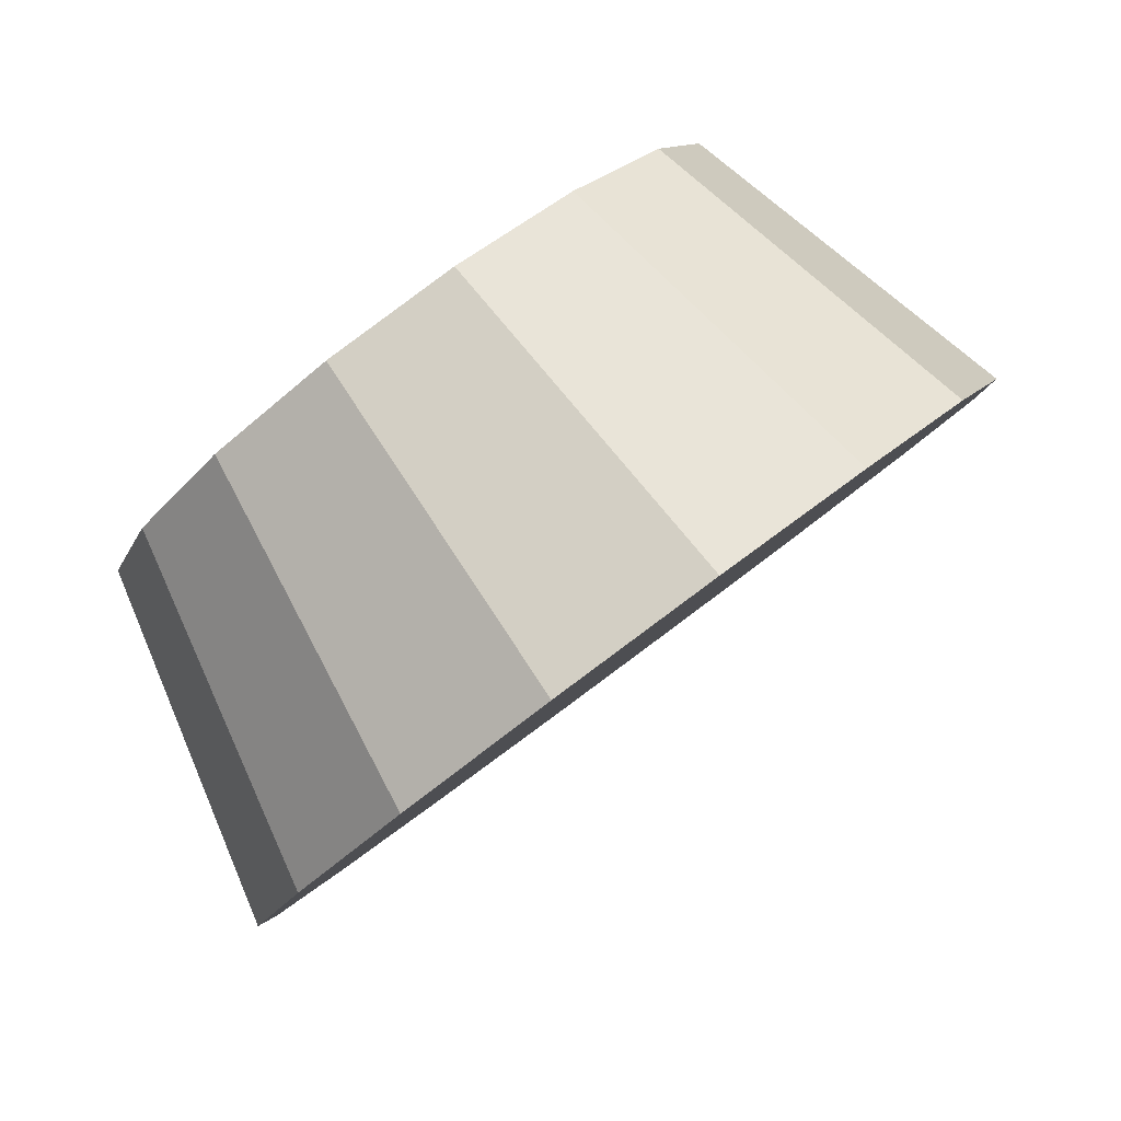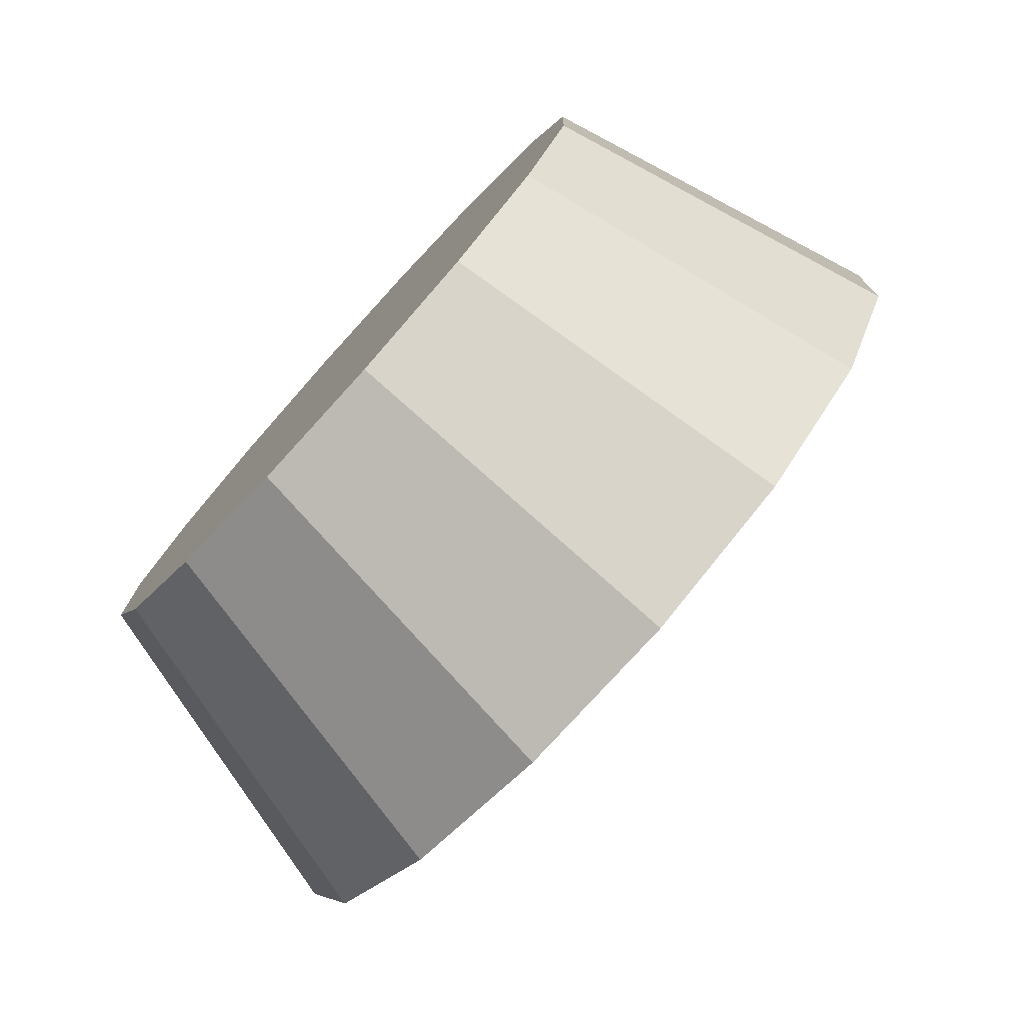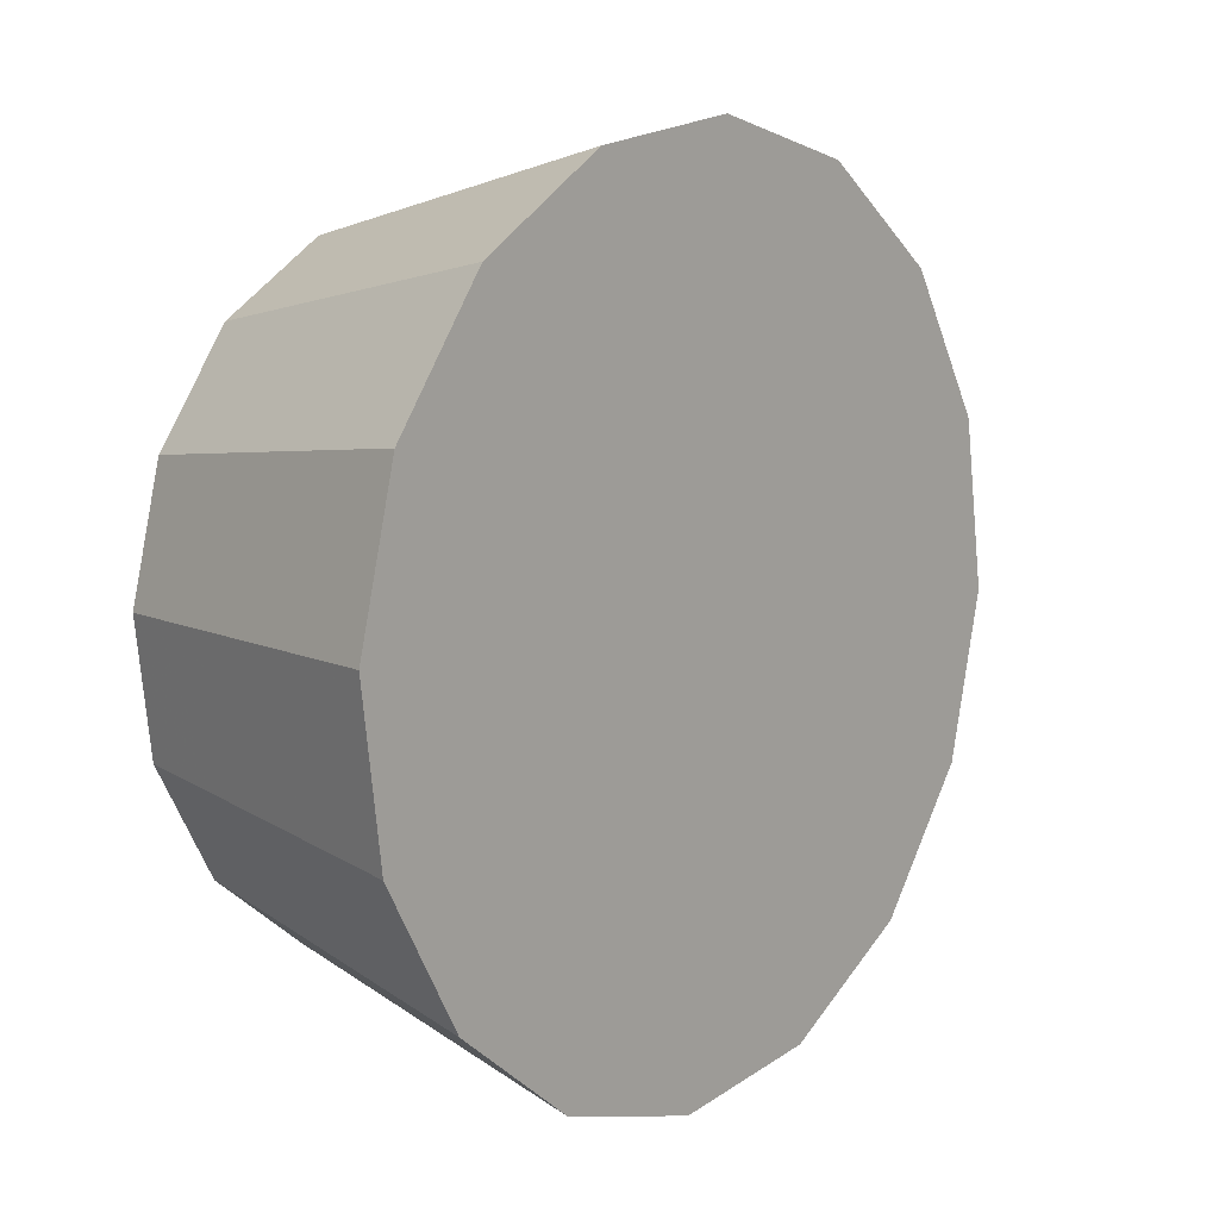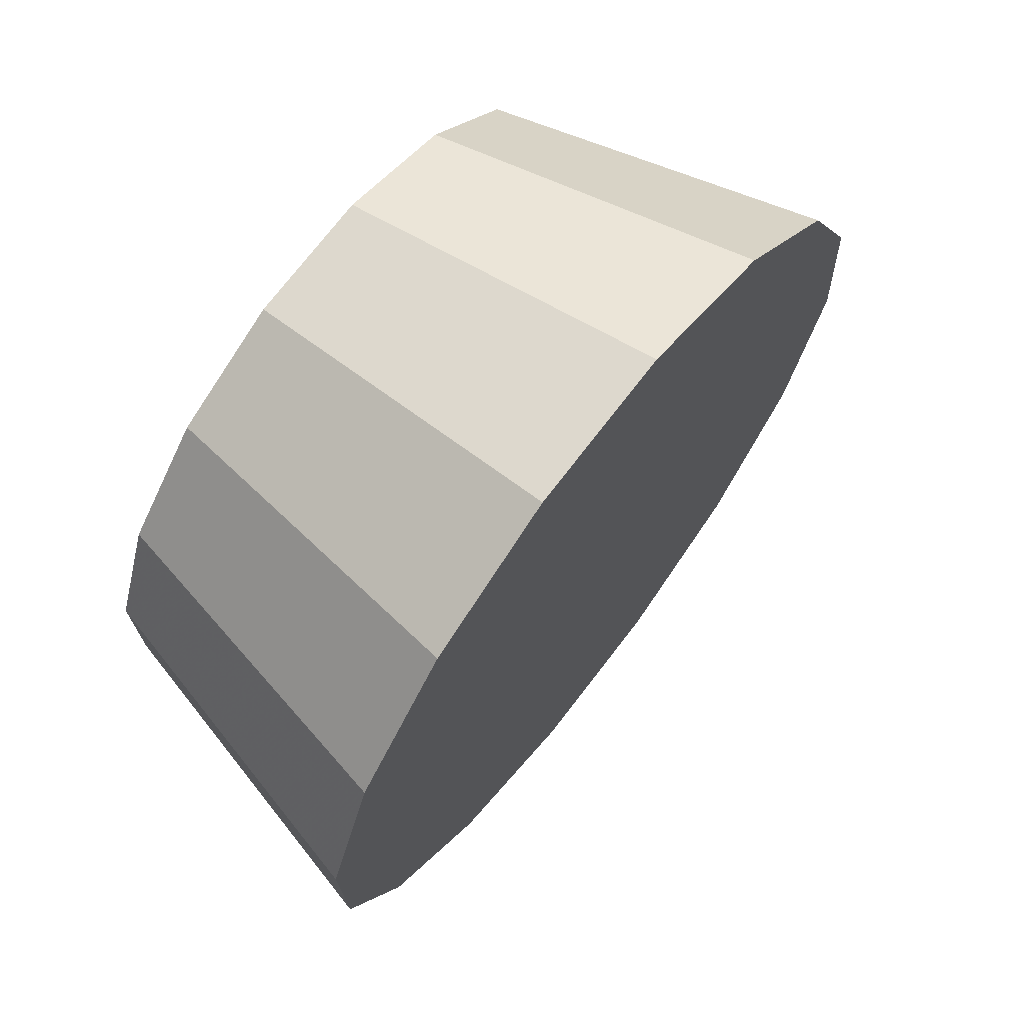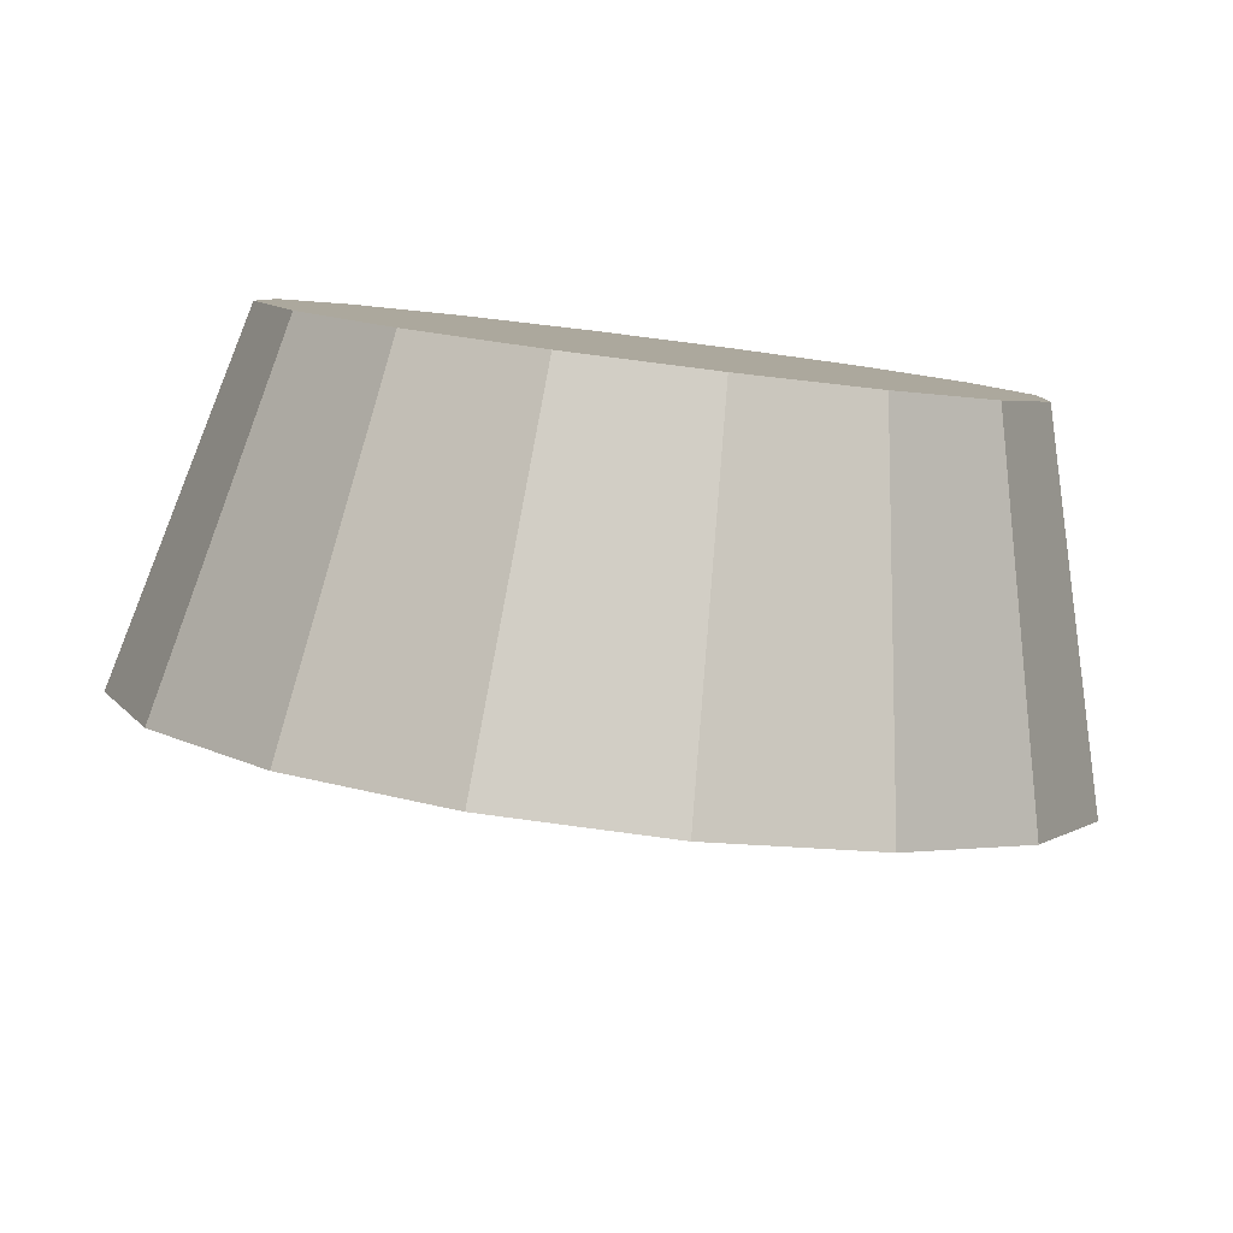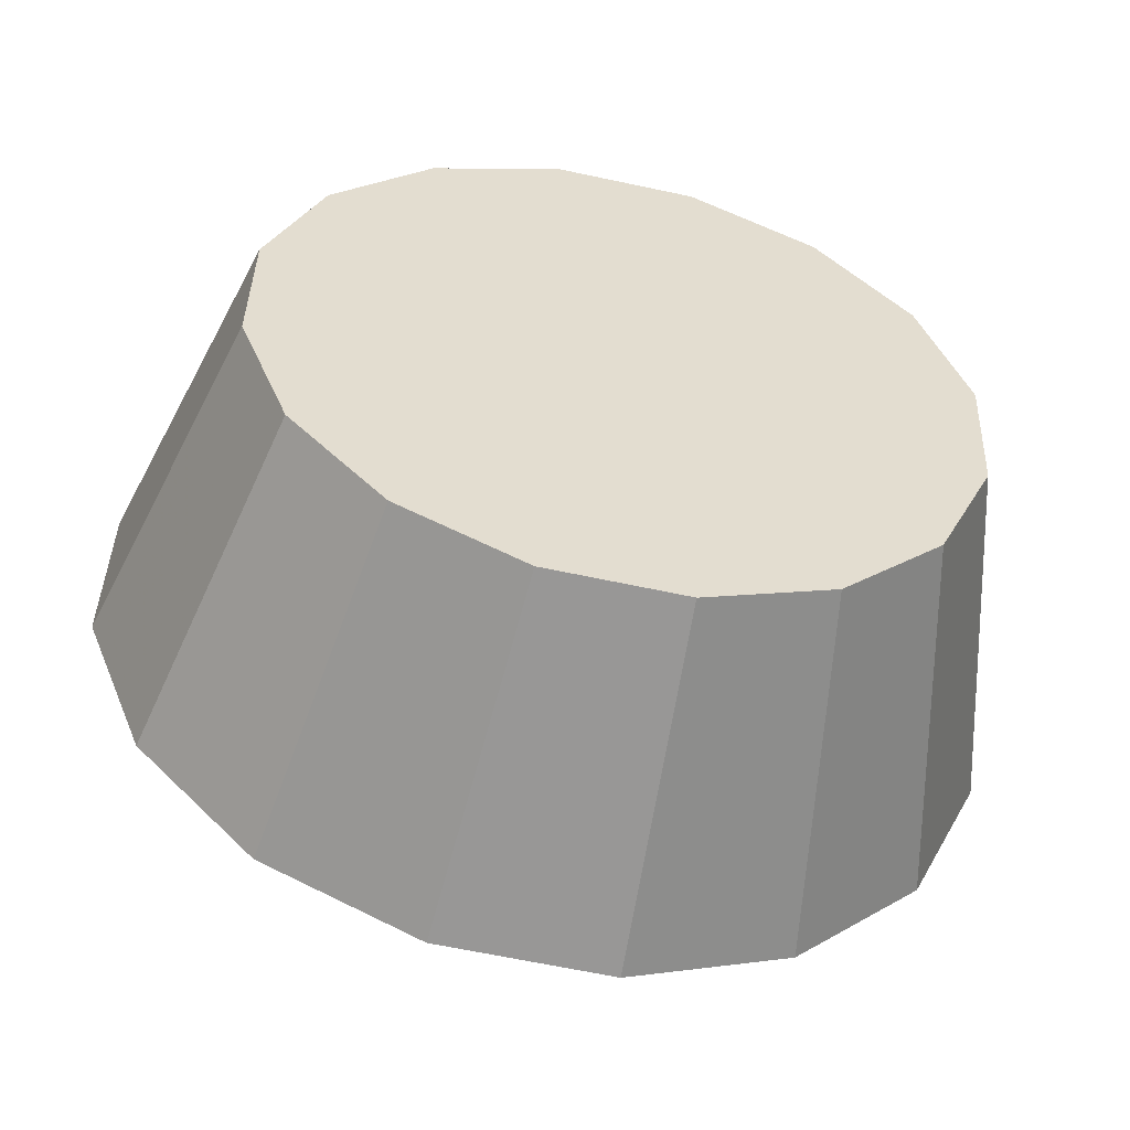
<metadata>
{"format":"obj","ext":"obj","renderer":"f3d","projection":"perspective","resolution":1024,"background":"white","views":[{"elev":-45.0,"azim":-86.6,"up":"+Z"},{"elev":-14.0,"azim":-66.4,"up":"+Z"},{"elev":-65.1,"azim":-33.0,"up":"+Z"},{"elev":2.1,"azim":63.4,"up":"+Y"},{"elev":62.1,"azim":145.8,"up":"+Y"},{"elev":-15.6,"azim":-150.6,"up":"+Z"}]}
</metadata>
<code>
v 2.002 -2.246 1.988
v 2.003 -2.222 1.967
v 1.994 -2.204 1.942
v 1.976 -2.195 1.916
v 1.952 -2.196 1.895
v 1.925 -2.207 1.881
v 1.9 -2.227 1.876
v 1.88 -2.252 1.881
v 1.869 -2.279 1.895
v 1.868 -2.303 1.916
v 1.877 -2.321 1.942
v 1.895 -2.33 1.967
v 1.919 -2.329 1.988
v 1.946 -2.318 2.003
v 1.971 -2.298 2.008
v 1.991 -2.273 2.003
v 1.936 -2.262 1.942
v 1.936 -2.262 1.942
v 1.936 -2.262 1.942
v 1.936 -2.262 1.942
v 1.936 -2.262 1.942
v 1.936 -2.262 1.942
v 1.936 -2.262 1.942
v 1.936 -2.262 1.942
v 1.936 -2.262 1.942
v 1.936 -2.262 1.942
v 1.936 -2.262 1.942
v 1.936 -2.262 1.942
v 1.936 -2.262 1.942
v 1.936 -2.262 1.942
v 1.936 -2.262 1.942
v 1.936 -2.262 1.942
v 1.951 -2.212 2.019
v 1.952 -2.193 2.002
v 1.945 -2.179 1.982
v 1.931 -2.171 1.962
v 1.911 -2.172 1.945
v 1.89 -2.181 1.933
v 1.87 -2.197 1.929
v 1.854 -2.217 1.933
v 1.845 -2.238 1.945
v 1.845 -2.258 1.962
v 1.852 -2.272 1.982
v 1.866 -2.279 2.002
v 1.885 -2.278 2.019
v 1.907 -2.269 2.03
v 1.927 -2.254 2.034
v 1.942 -2.234 2.03
v 1.898 -2.225 1.982
v 1.898 -2.225 1.982
v 1.898 -2.225 1.982
v 1.898 -2.225 1.982
v 1.898 -2.225 1.982
v 1.898 -2.225 1.982
v 1.898 -2.225 1.982
v 1.898 -2.225 1.982
v 1.898 -2.225 1.982
v 1.898 -2.225 1.982
v 1.898 -2.225 1.982
v 1.898 -2.225 1.982
v 1.898 -2.225 1.982
v 1.898 -2.225 1.982
v 1.898 -2.225 1.982
v 1.898 -2.225 1.982
f 33 34 49
f 49 34 50
f 34 35 50
f 50 35 51
f 35 36 51
f 51 36 52
f 36 37 52
f 52 37 53
f 37 38 53
f 53 38 54
f 38 39 54
f 54 39 55
f 39 40 55
f 55 40 56
f 40 41 56
f 56 41 57
f 41 42 57
f 57 42 58
f 42 43 58
f 58 43 59
f 43 44 59
f 59 44 60
f 44 45 60
f 60 45 61
f 45 46 61
f 61 46 62
f 46 47 62
f 62 47 63
f 47 48 63
f 63 48 64
f 48 33 64
f 64 33 49
f 2 1 17
f 2 17 18
f 3 2 18
f 3 18 19
f 4 3 19
f 4 19 20
f 5 4 20
f 5 20 21
f 6 5 21
f 6 21 22
f 7 6 22
f 7 22 23
f 8 7 23
f 8 23 24
f 9 8 24
f 9 24 25
f 10 9 25
f 10 25 26
f 11 10 26
f 11 26 27
f 12 11 27
f 12 27 28
f 13 12 28
f 13 28 29
f 14 13 29
f 14 29 30
f 15 14 30
f 15 30 31
f 16 15 31
f 16 31 32
f 1 16 32
f 1 32 17
f 49 50 17
f 17 50 18
f 50 51 18
f 18 51 19
f 51 52 19
f 19 52 20
f 52 53 20
f 20 53 21
f 53 54 21
f 21 54 22
f 54 55 22
f 22 55 23
f 55 56 23
f 23 56 24
f 56 57 24
f 24 57 25
f 57 58 25
f 25 58 26
f 58 59 26
f 26 59 27
f 59 60 27
f 27 60 28
f 60 61 28
f 28 61 29
f 61 62 29
f 29 62 30
f 62 63 30
f 30 63 31
f 63 64 31
f 31 64 32
f 64 49 32
f 32 49 17
f 1 2 33
f 33 2 34
f 2 3 34
f 34 3 35
f 3 4 35
f 35 4 36
f 4 5 36
f 36 5 37
f 5 6 37
f 37 6 38
f 6 7 38
f 38 7 39
f 7 8 39
f 39 8 40
f 8 9 40
f 40 9 41
f 9 10 41
f 41 10 42
f 10 11 42
f 42 11 43
f 11 12 43
f 43 12 44
f 12 13 44
f 44 13 45
f 13 14 45
f 45 14 46
f 14 15 46
f 46 15 47
f 15 16 47
f 47 16 48
f 16 1 48
f 48 1 33

</code>
